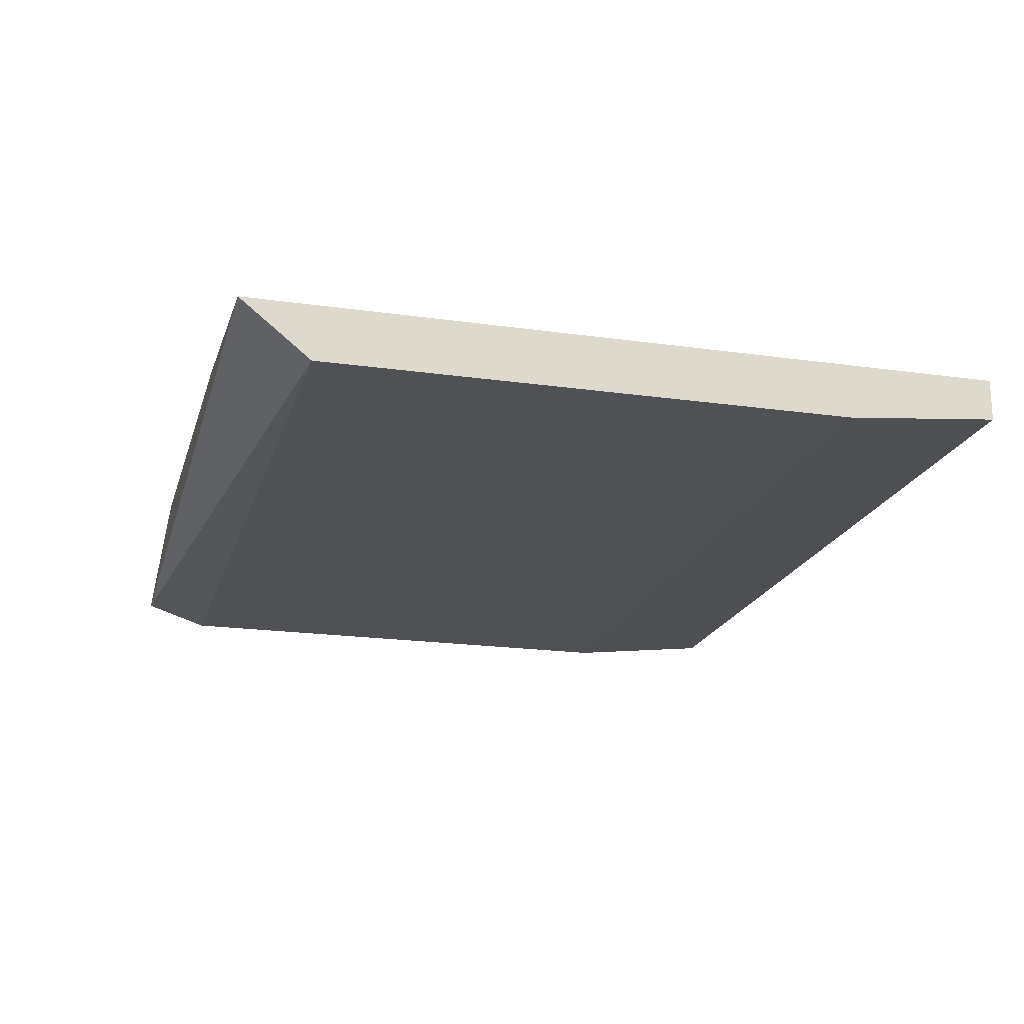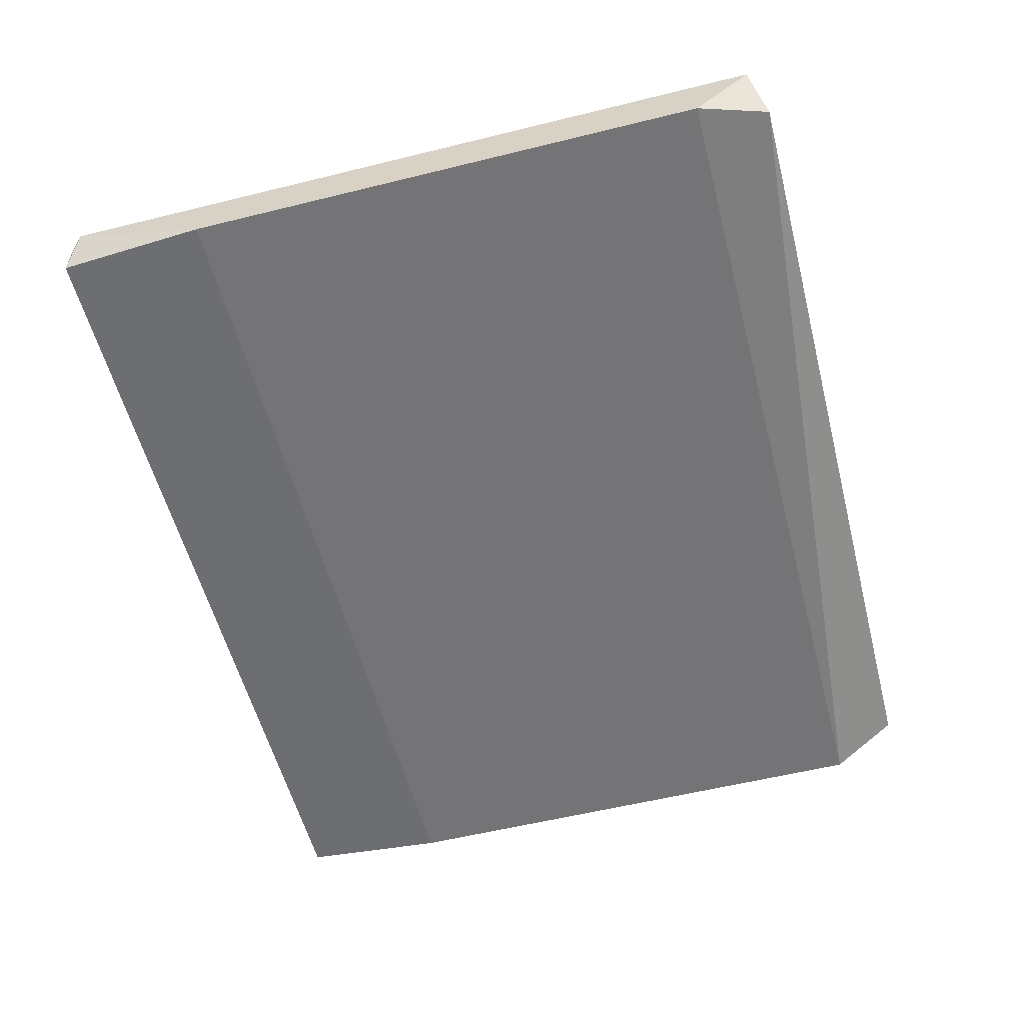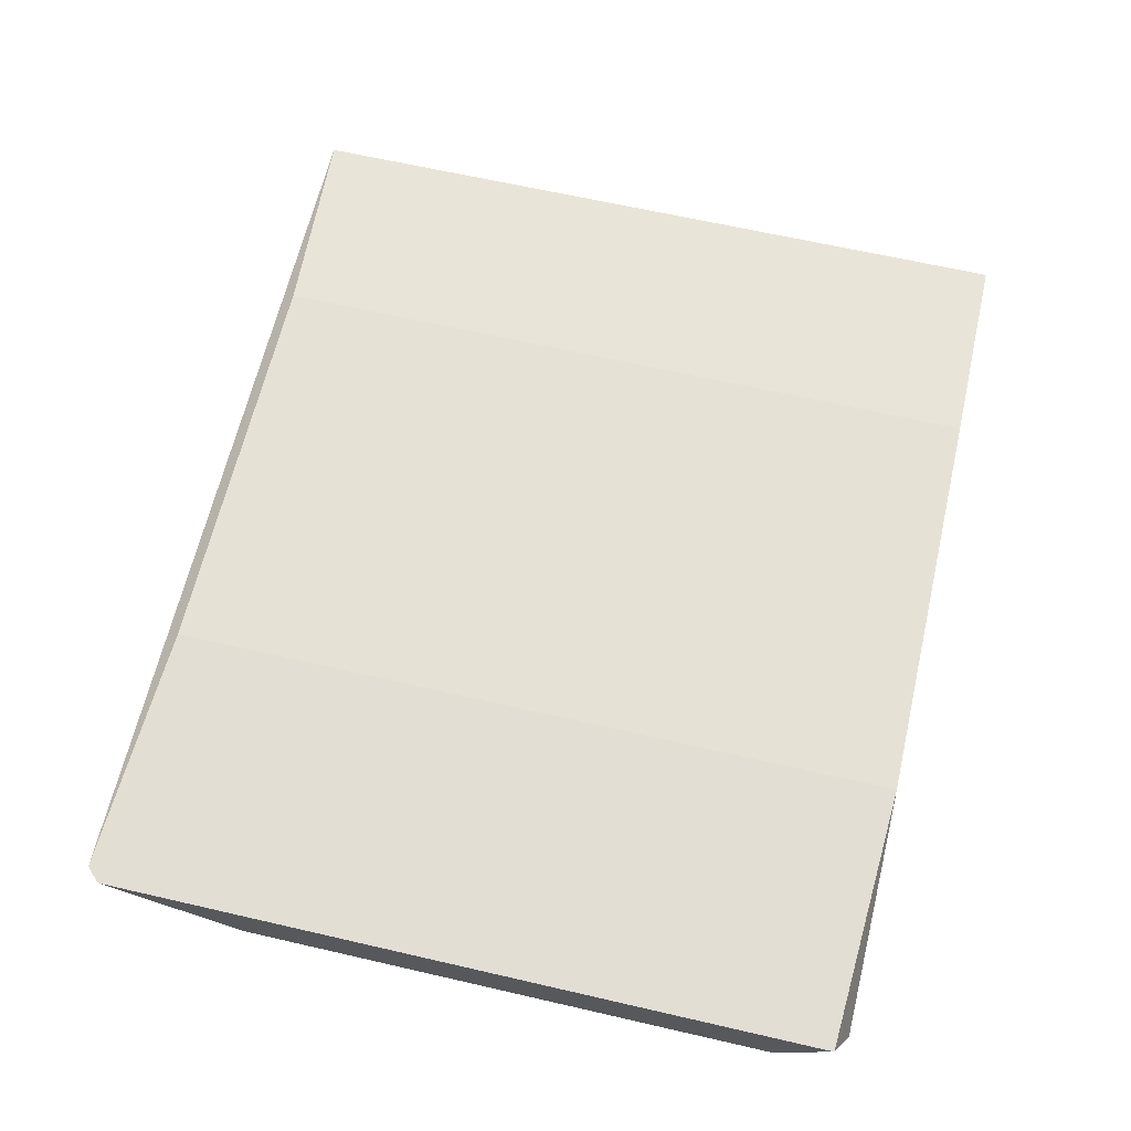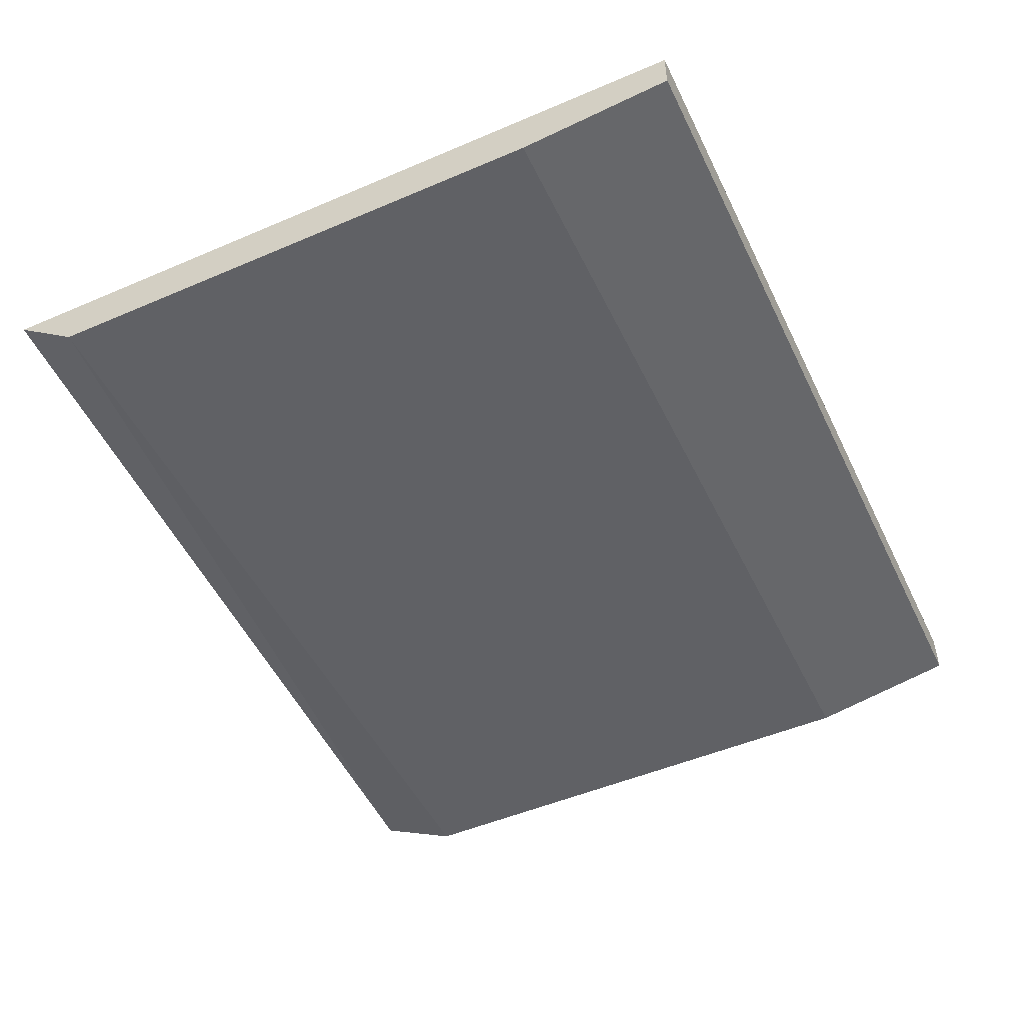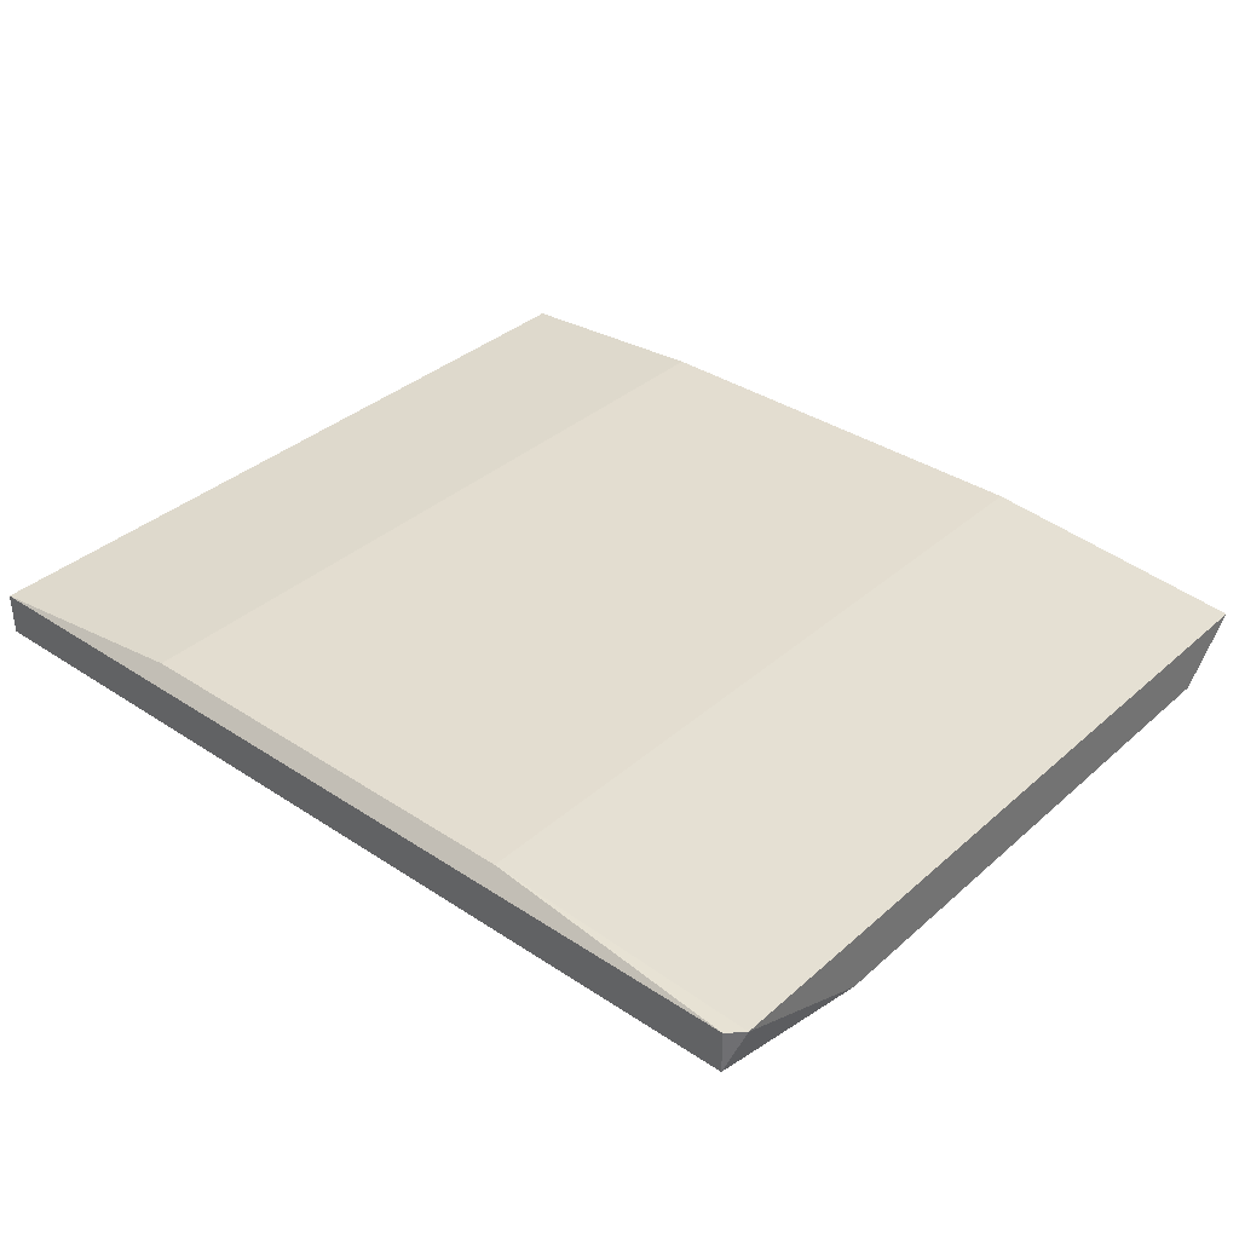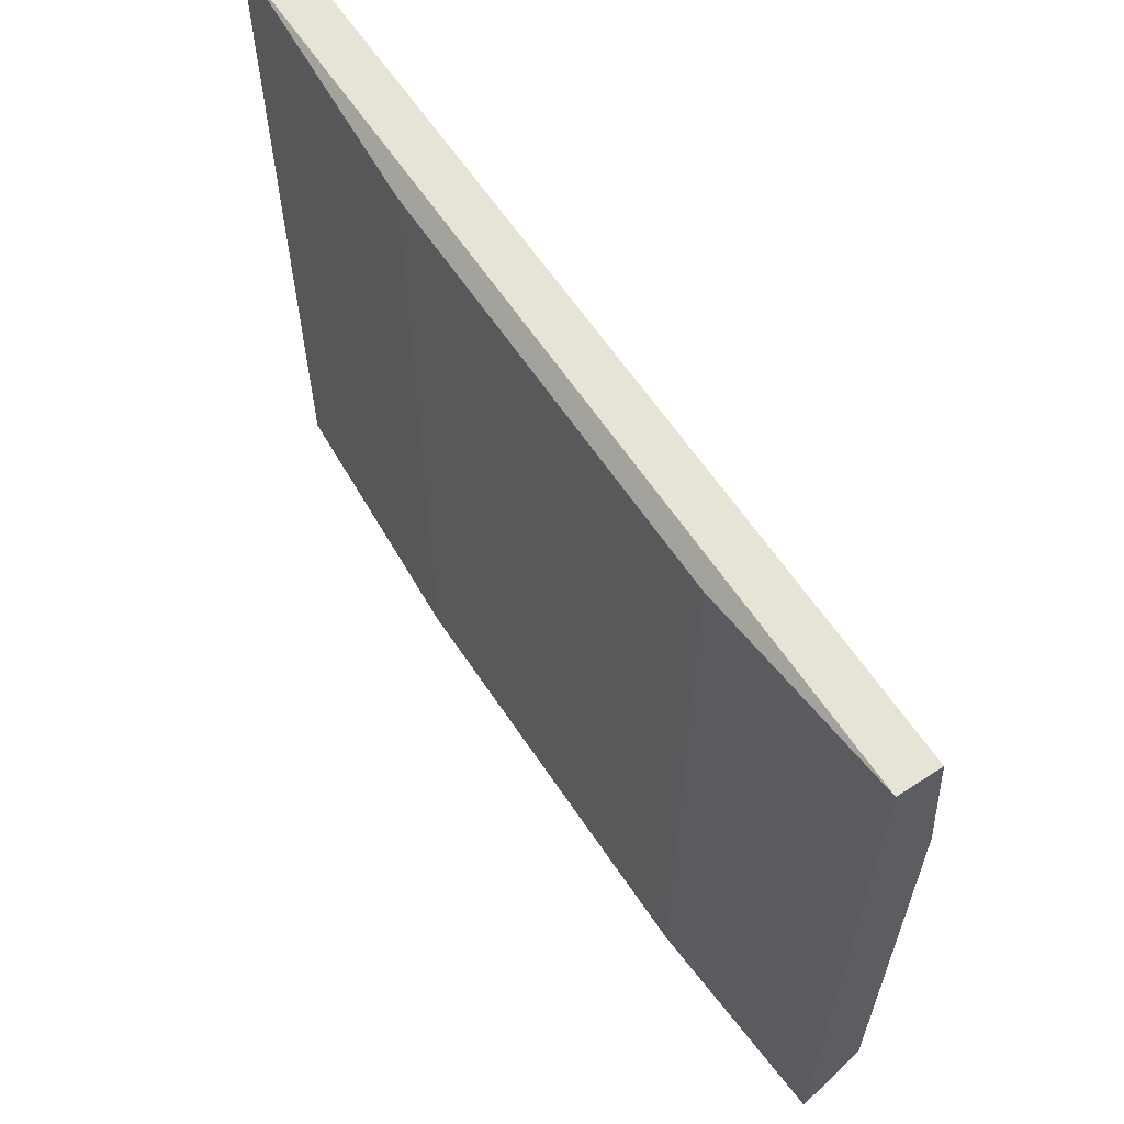
<metadata>
{"format":"obj","ext":"obj","renderer":"f3d","projection":"perspective","resolution":1024,"background":"white","views":[{"elev":-19.5,"azim":75.1,"up":"+Z"},{"elev":-56.3,"azim":-75.5,"up":"+Z"},{"elev":64.1,"azim":-76.9,"up":"+Z"},{"elev":-49.6,"azim":115.3,"up":"+Z"},{"elev":35.6,"azim":-138.9,"up":"+Z"},{"elev":62.0,"azim":56.4,"up":"+Y"}]}
</metadata>
<code>
g Generated convex submesh 1
v 0.0488 -0.02917 -0.04992
v 0.008882 2.122 0.06953
v -0.03079 2.081 0.06953
v 1.92 -0.02917 0.1094
v 2.518 1.683 -0.08976
v 2.518 2.122 0.06953
v 2.518 0.17 -0.08976
v -0.03079 1.683 -0.08974
v -0.03079 0.01083 0.06953
v 0.726 2.081 0.1094
v 0.008882 2.122 -0.04992
v 2.518 -0.02917 0.06953
v -0.03079 0.17 -0.08974
v 2.518 2.122 -0.0499
v 0.726 -0.02917 0.1094
v 1.92 2.081 0.1094
g Generated convex submesh 1_0
f 16 10 4
f 7 5 6
f 8 5 7
f 9 3 8
f 10 2 3
f 10 6 2
f 10 3 9
f 11 3 2
f 11 2 6
f 11 5 8
f 11 8 3
f 12 4 1
f 12 6 4
f 12 7 6
f 12 1 7
f 13 7 1
f 13 8 7
f 13 1 9
f 13 9 8
f 14 6 5
f 14 11 6
f 14 5 11
f 15 1 4
f 15 9 1
f 15 4 10
f 15 10 9
f 16 4 6
f 16 6 10

</code>
